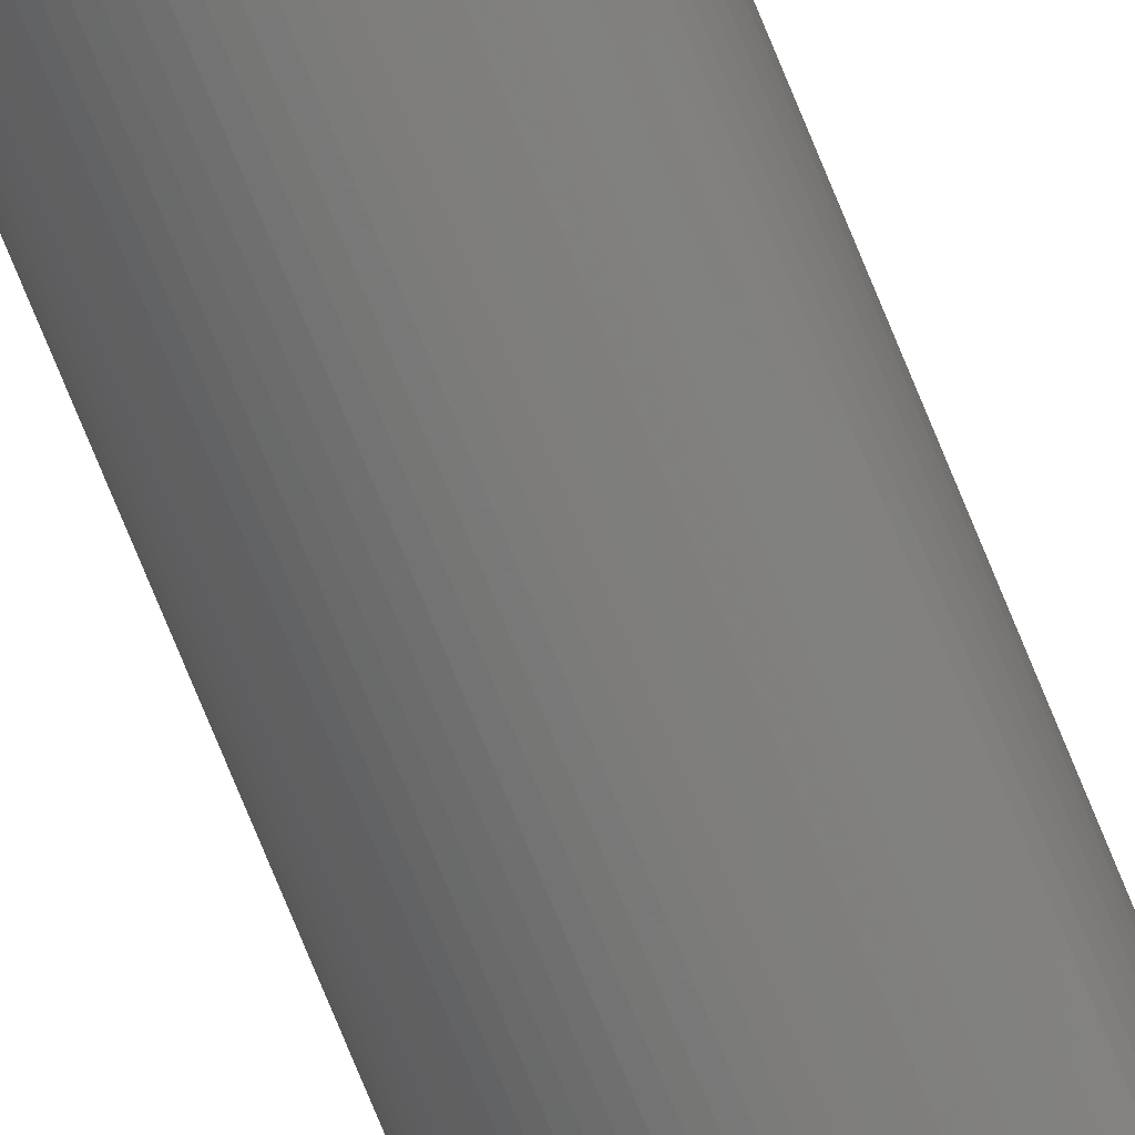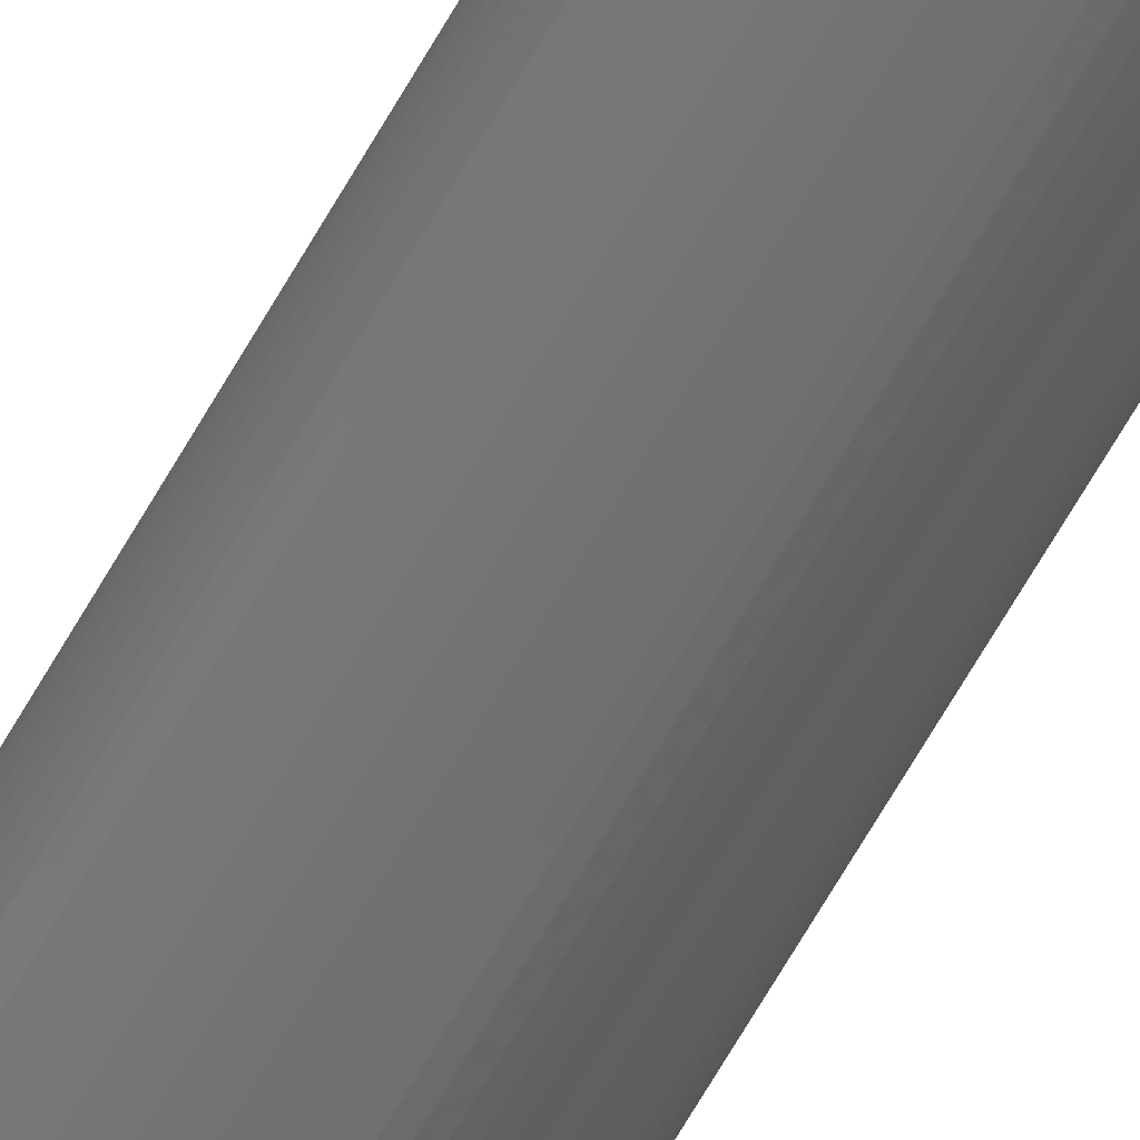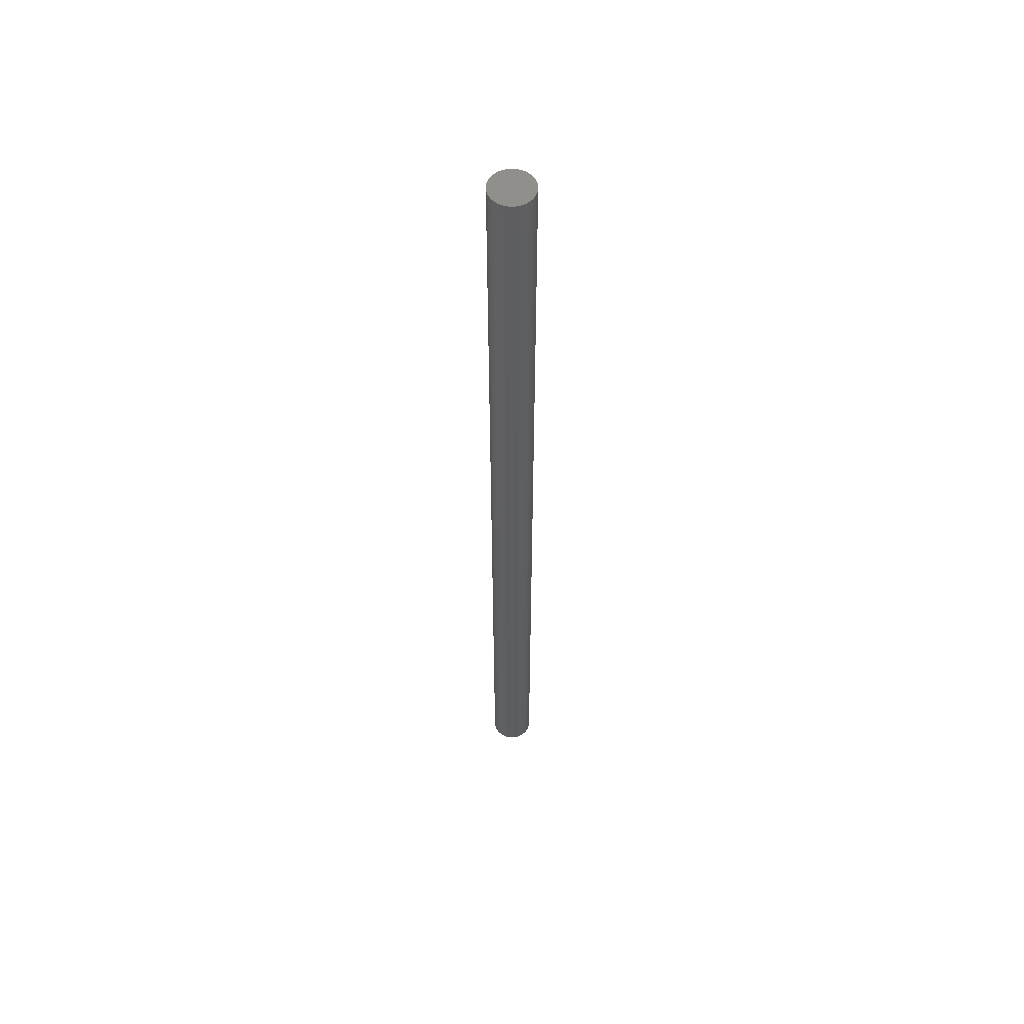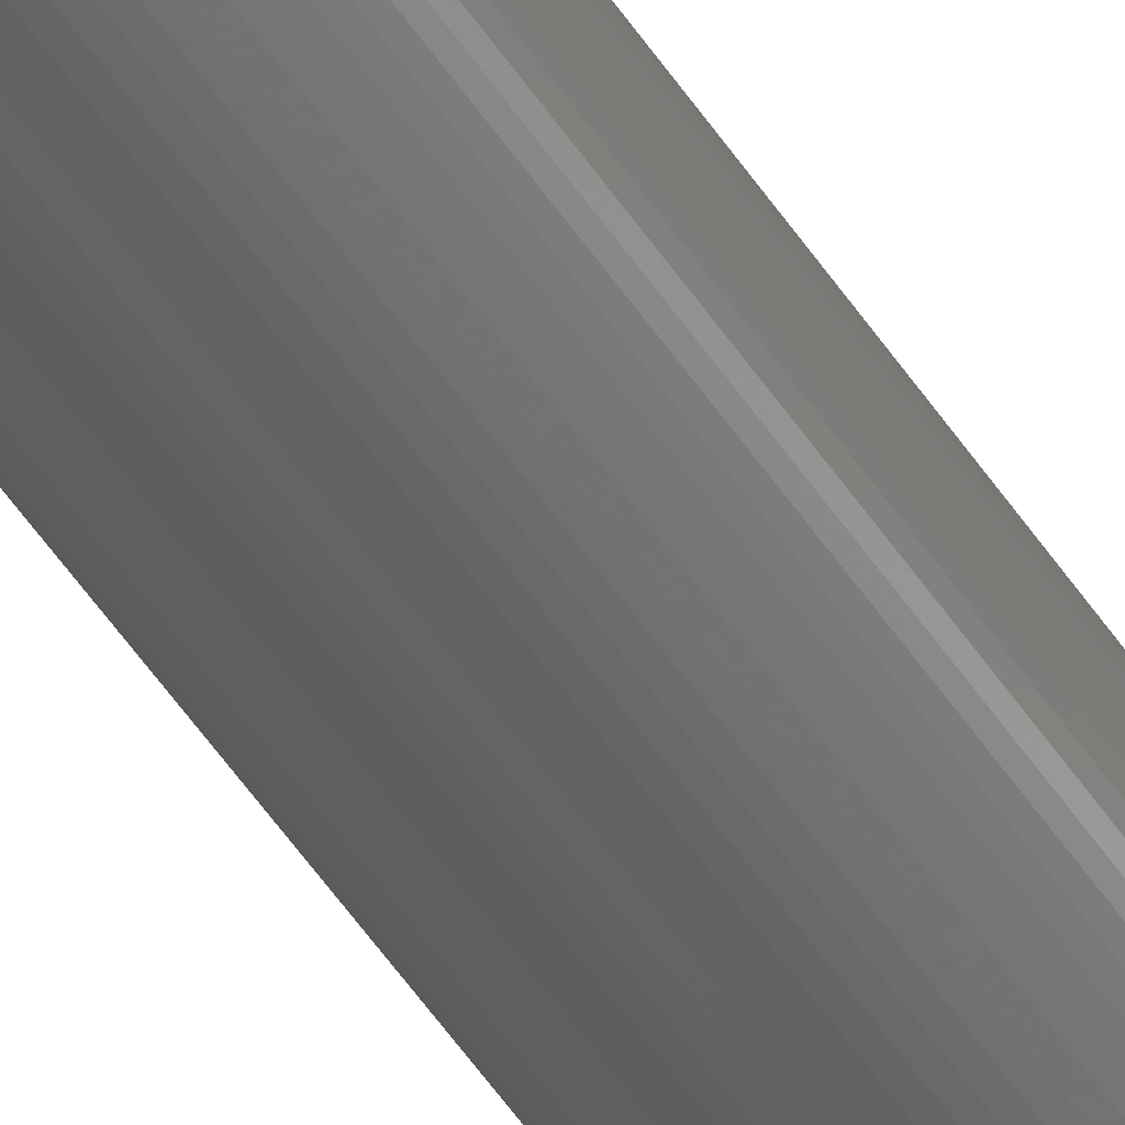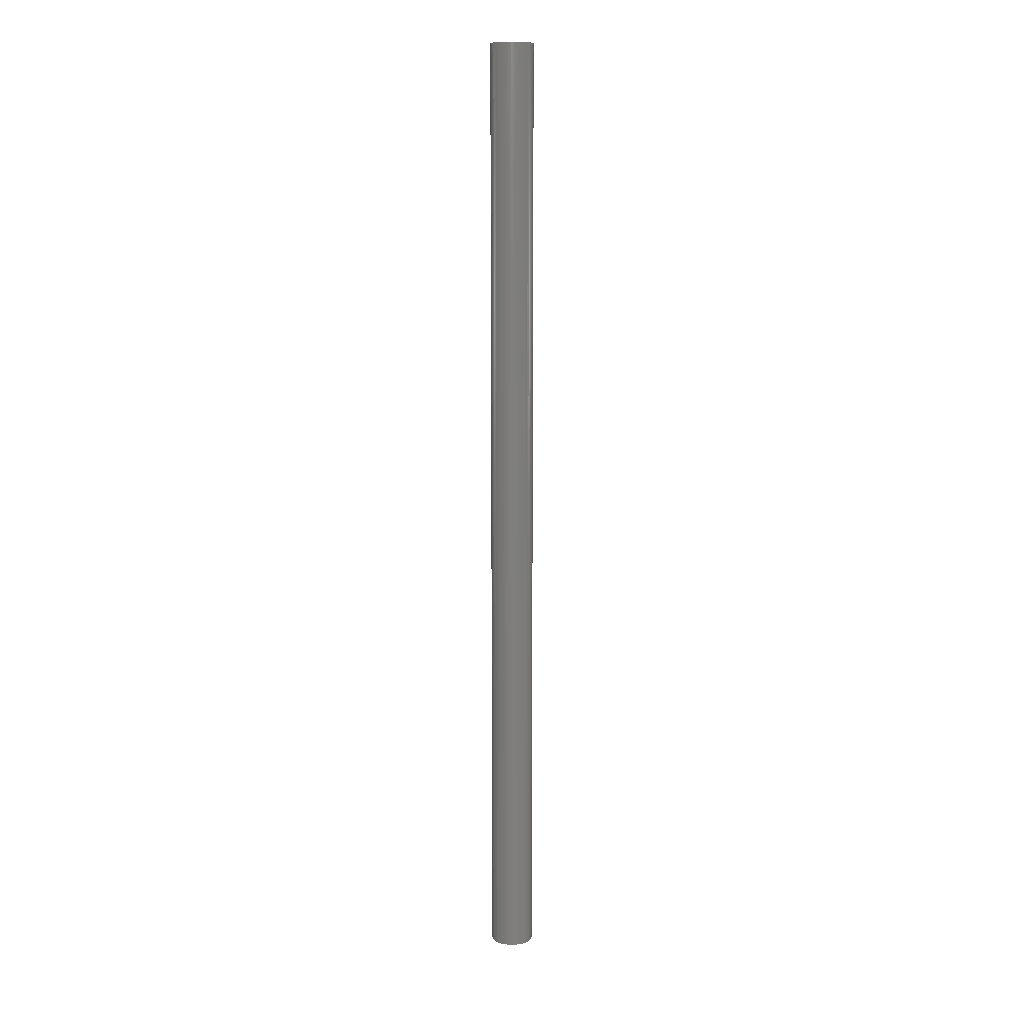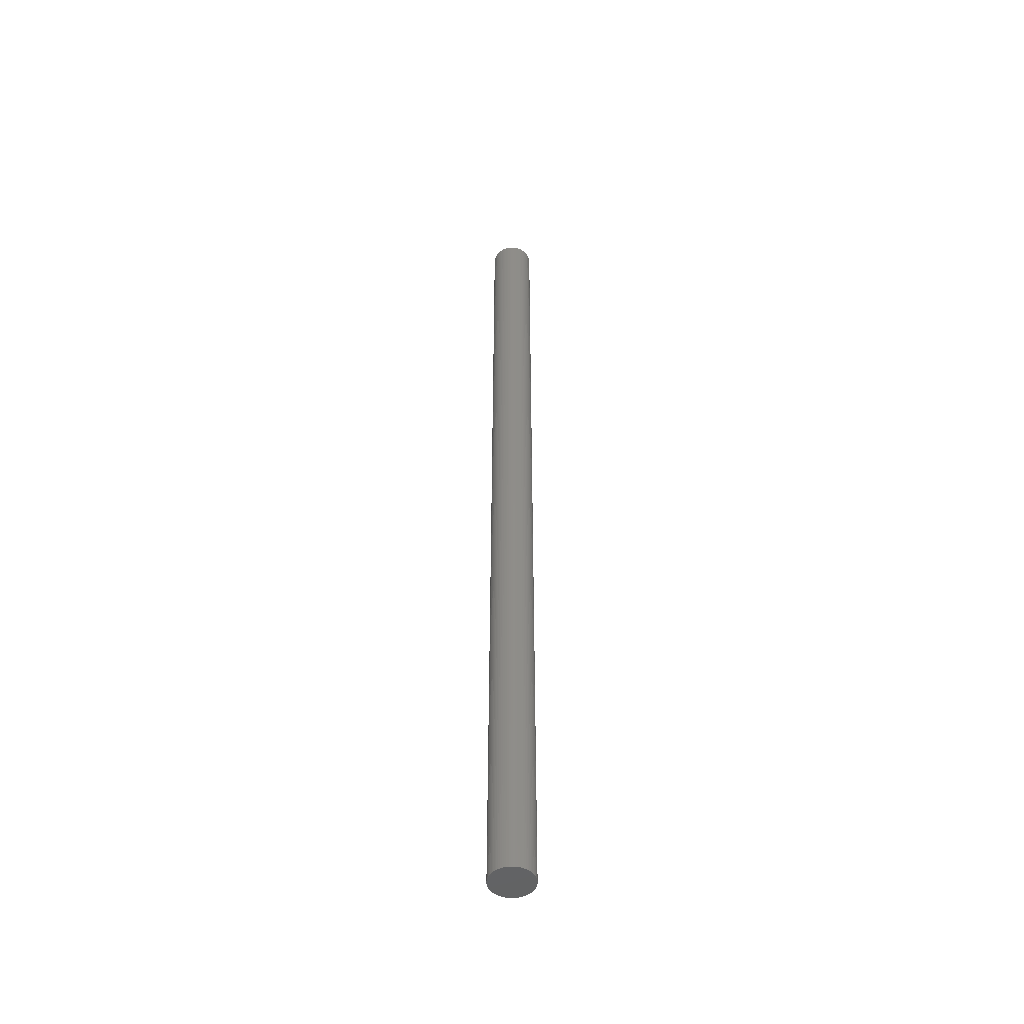
<metadata>
{"format":"stl","ext":"stl","renderer":"f3d","projection":"perspective","resolution":1024,"background":"white","views":[{"elev":-72.8,"azim":-158.0,"up":"+Y"},{"elev":-59.9,"azim":-28.3,"up":"+Y"},{"elev":55.8,"azim":-101.4,"up":"+Z"},{"elev":-44.4,"azim":29.4,"up":"+Y"},{"elev":11.1,"azim":78.4,"up":"+Z"},{"elev":-48.9,"azim":-137.4,"up":"+Z"}]}
</metadata>
<code>
# stl→obj: 144 verts, 284 faces
v -27.07 7.071 450
v -27.07 7.071 10
v -27.66 6.428 450
v -27.66 6.428 10
v -28.19 5.736 450
v -28.19 5.736 10
v -28.66 5 450
v -28.66 5 10
v -29.06 4.226 450
v -29.06 4.226 10
v -29.4 3.42 450
v -29.4 3.42 10
v -29.66 2.588 450
v -29.66 2.588 10
v -29.85 1.736 450
v -29.85 1.736 10
v -29.96 0.8716 450
v -29.96 0.8716 10
v -30 2.098e-14 450
v -30 2.098e-14 10
v -29.96 -0.8716 450
v -29.96 -0.8716 10
v -29.85 -1.736 450
v -29.85 -1.736 10
v -29.66 -2.588 450
v -29.66 -2.588 10
v -29.4 -3.42 450
v -29.4 -3.42 10
v -29.06 -4.226 450
v -29.06 -4.226 10
v -28.66 -5 450
v -28.66 -5 10
v -28.19 -5.736 450
v -28.19 -5.736 10
v -27.66 -6.428 450
v -27.66 -6.428 10
v -27.07 -7.071 450
v -27.07 -7.071 10
v -26.43 -7.66 450
v -26.43 -7.66 10
v -25.74 -8.192 450
v -25.74 -8.192 10
v -25 -8.66 450
v -25 -8.66 10
v -24.23 -9.063 450
v -24.23 -9.063 10
v -23.42 -9.397 450
v -23.42 -9.397 10
v -22.59 -9.659 450
v -22.59 -9.659 10
v -21.74 -9.848 450
v -21.74 -9.848 10
v -20.87 -9.962 450
v -20.87 -9.962 10
v -20 -10 450
v -20 -10 10
v -19.13 -9.962 450
v -19.13 -9.962 10
v -18.26 -9.848 450
v -18.26 -9.848 10
v -17.41 -9.659 450
v -17.41 -9.659 10
v -16.58 -9.397 450
v -16.58 -9.397 10
v -15.77 -9.063 450
v -15.77 -9.063 10
v -15 -8.66 450
v -15 -8.66 10
v -14.26 -8.192 450
v -14.26 -8.192 10
v -13.57 -7.66 450
v -13.57 -7.66 10
v -12.93 -7.071 450
v -12.93 -7.071 10
v -12.34 -6.428 450
v -12.34 -6.428 10
v -11.81 -5.736 450
v -11.81 -5.736 10
v -11.34 -5 450
v -11.34 -5 10
v -10.94 -4.226 450
v -10.94 -4.226 10
v -10.6 -3.42 450
v -10.6 -3.42 10
v -10.34 -2.588 450
v -10.34 -2.588 10
v -10.15 -1.736 450
v -10.15 -1.736 10
v -10.04 -0.8716 450
v -10.04 -0.8716 10
v -10 -1.531e-14 450
v -10 -1.531e-14 10
v -10.04 0.8716 450
v -10.04 0.8716 10
v -10.15 1.736 450
v -10.15 1.736 10
v -10.34 2.588 450
v -10.34 2.588 10
v -10.6 3.42 450
v -10.6 3.42 10
v -10.94 4.226 450
v -10.94 4.226 10
v -11.34 5 450
v -11.34 5 10
v -11.81 5.736 450
v -11.81 5.736 10
v -12.34 6.428 450
v -12.34 6.428 10
v -12.93 7.071 450
v -12.93 7.071 10
v -13.57 7.66 450
v -13.57 7.66 10
v -14.26 8.192 450
v -14.26 8.192 10
v -15 8.66 450
v -15 8.66 10
v -15.77 9.063 450
v -15.77 9.063 10
v -16.58 9.397 450
v -16.58 9.397 10
v -17.41 9.659 450
v -17.41 9.659 10
v -18.26 9.848 450
v -18.26 9.848 10
v -19.13 9.962 450
v -19.13 9.962 10
v -20 10 450
v -20 10 10
v -20.87 9.962 450
v -20.87 9.962 10
v -21.74 9.848 450
v -21.74 9.848 10
v -22.59 9.659 450
v -22.59 9.659 10
v -23.42 9.397 450
v -23.42 9.397 10
v -24.23 9.063 450
v -24.23 9.063 10
v -25 8.66 450
v -25 8.66 10
v -25.74 8.192 450
v -25.74 8.192 10
v -26.43 7.66 450
v -26.43 7.66 10
f 1 2 3
f 3 2 4
f 3 4 5
f 5 4 6
f 5 6 7
f 7 6 8
f 7 8 9
f 9 8 10
f 9 10 11
f 11 10 12
f 11 12 13
f 13 12 14
f 13 14 15
f 15 14 16
f 15 16 17
f 17 16 18
f 17 18 19
f 19 18 20
f 19 20 21
f 21 20 22
f 21 22 23
f 23 22 24
f 23 24 25
f 25 24 26
f 25 26 27
f 27 26 28
f 27 28 29
f 29 28 30
f 29 30 31
f 31 30 32
f 31 32 33
f 33 32 34
f 33 34 35
f 35 34 36
f 35 36 37
f 37 36 38
f 37 38 39
f 39 38 40
f 39 40 41
f 41 40 42
f 41 42 43
f 43 42 44
f 43 44 45
f 45 44 46
f 45 46 47
f 47 46 48
f 47 48 49
f 49 48 50
f 49 50 51
f 51 50 52
f 51 52 53
f 53 52 54
f 53 54 55
f 55 54 56
f 55 56 57
f 57 56 58
f 57 58 59
f 59 58 60
f 59 60 61
f 61 60 62
f 61 62 63
f 63 62 64
f 63 64 65
f 65 64 66
f 65 66 67
f 67 66 68
f 67 68 69
f 69 68 70
f 69 70 71
f 71 70 72
f 71 72 73
f 73 72 74
f 73 74 75
f 75 74 76
f 75 76 77
f 77 76 78
f 77 78 79
f 79 78 80
f 79 80 81
f 81 80 82
f 81 82 83
f 83 82 84
f 83 84 85
f 85 84 86
f 85 86 87
f 87 86 88
f 87 88 89
f 89 88 90
f 89 90 91
f 91 90 92
f 91 92 93
f 93 92 94
f 93 94 95
f 95 94 96
f 95 96 97
f 97 96 98
f 97 98 99
f 99 98 100
f 99 100 101
f 101 100 102
f 101 102 103
f 103 102 104
f 103 104 105
f 105 104 106
f 105 106 107
f 107 106 108
f 107 108 109
f 109 108 110
f 109 110 111
f 111 110 112
f 111 112 113
f 113 112 114
f 113 114 115
f 115 114 116
f 115 116 117
f 117 116 118
f 117 118 119
f 119 118 120
f 119 120 121
f 121 120 122
f 121 122 123
f 123 122 124
f 123 124 125
f 125 124 126
f 125 126 127
f 127 126 128
f 127 128 129
f 129 128 130
f 129 130 131
f 131 130 132
f 131 132 133
f 133 132 134
f 133 134 135
f 135 134 136
f 135 136 137
f 137 136 138
f 137 138 139
f 139 138 140
f 139 140 141
f 141 140 142
f 141 142 143
f 143 142 144
f 143 144 1
f 1 144 2
f 55 57 53
f 127 129 125
f 125 129 131
f 125 131 123
f 123 131 133
f 123 133 121
f 121 133 135
f 121 135 119
f 119 135 137
f 119 137 117
f 117 137 139
f 117 139 115
f 115 139 141
f 115 141 113
f 113 141 143
f 113 143 111
f 111 143 1
f 111 1 109
f 109 1 3
f 109 3 107
f 107 3 5
f 107 5 105
f 105 5 7
f 105 7 103
f 103 7 9
f 103 9 101
f 101 9 11
f 101 11 99
f 99 11 13
f 99 13 97
f 97 13 15
f 97 15 95
f 95 15 17
f 95 17 93
f 93 17 19
f 93 19 91
f 91 19 21
f 91 21 89
f 89 21 23
f 89 23 87
f 87 23 25
f 87 25 85
f 85 25 27
f 85 27 83
f 83 27 29
f 83 29 81
f 81 29 31
f 81 31 79
f 79 31 33
f 79 33 77
f 77 33 35
f 77 35 75
f 75 35 37
f 75 37 73
f 73 37 39
f 73 39 71
f 71 39 41
f 71 41 69
f 69 41 43
f 69 43 67
f 67 43 45
f 67 45 65
f 65 45 47
f 65 47 63
f 63 47 49
f 63 49 61
f 61 49 51
f 61 51 59
f 59 51 53
f 59 53 57
f 54 58 56
f 58 54 60
f 60 54 52
f 60 52 62
f 62 52 50
f 62 50 64
f 64 50 48
f 64 48 66
f 66 48 46
f 66 46 68
f 68 46 44
f 68 44 70
f 70 44 42
f 70 42 72
f 72 42 40
f 72 40 74
f 74 40 38
f 74 38 76
f 76 38 36
f 76 36 78
f 78 36 34
f 78 34 80
f 80 34 32
f 80 32 82
f 82 32 30
f 82 30 84
f 84 30 28
f 84 28 86
f 86 28 26
f 86 26 88
f 88 26 24
f 88 24 90
f 90 24 22
f 90 22 92
f 92 22 20
f 92 20 94
f 94 20 18
f 94 18 96
f 96 18 16
f 96 16 98
f 98 16 14
f 98 14 100
f 100 14 12
f 100 12 102
f 102 12 10
f 102 10 104
f 104 10 8
f 104 8 106
f 106 8 6
f 106 6 108
f 108 6 4
f 108 4 110
f 110 4 2
f 110 2 112
f 112 2 144
f 112 144 114
f 114 144 142
f 114 142 116
f 116 142 140
f 116 140 118
f 118 140 138
f 118 138 120
f 120 138 136
f 120 136 122
f 122 136 134
f 122 134 124
f 124 134 132
f 124 132 126
f 126 132 130
f 126 130 128

</code>
